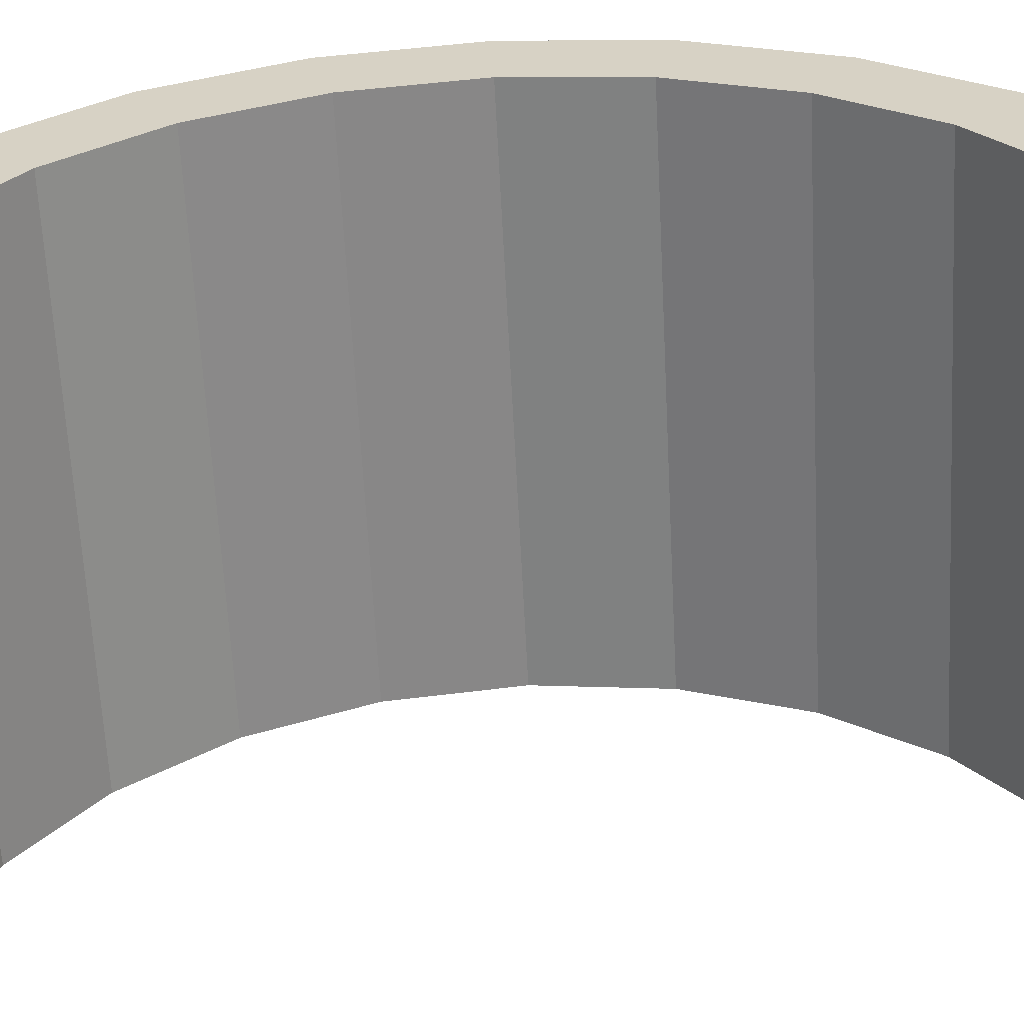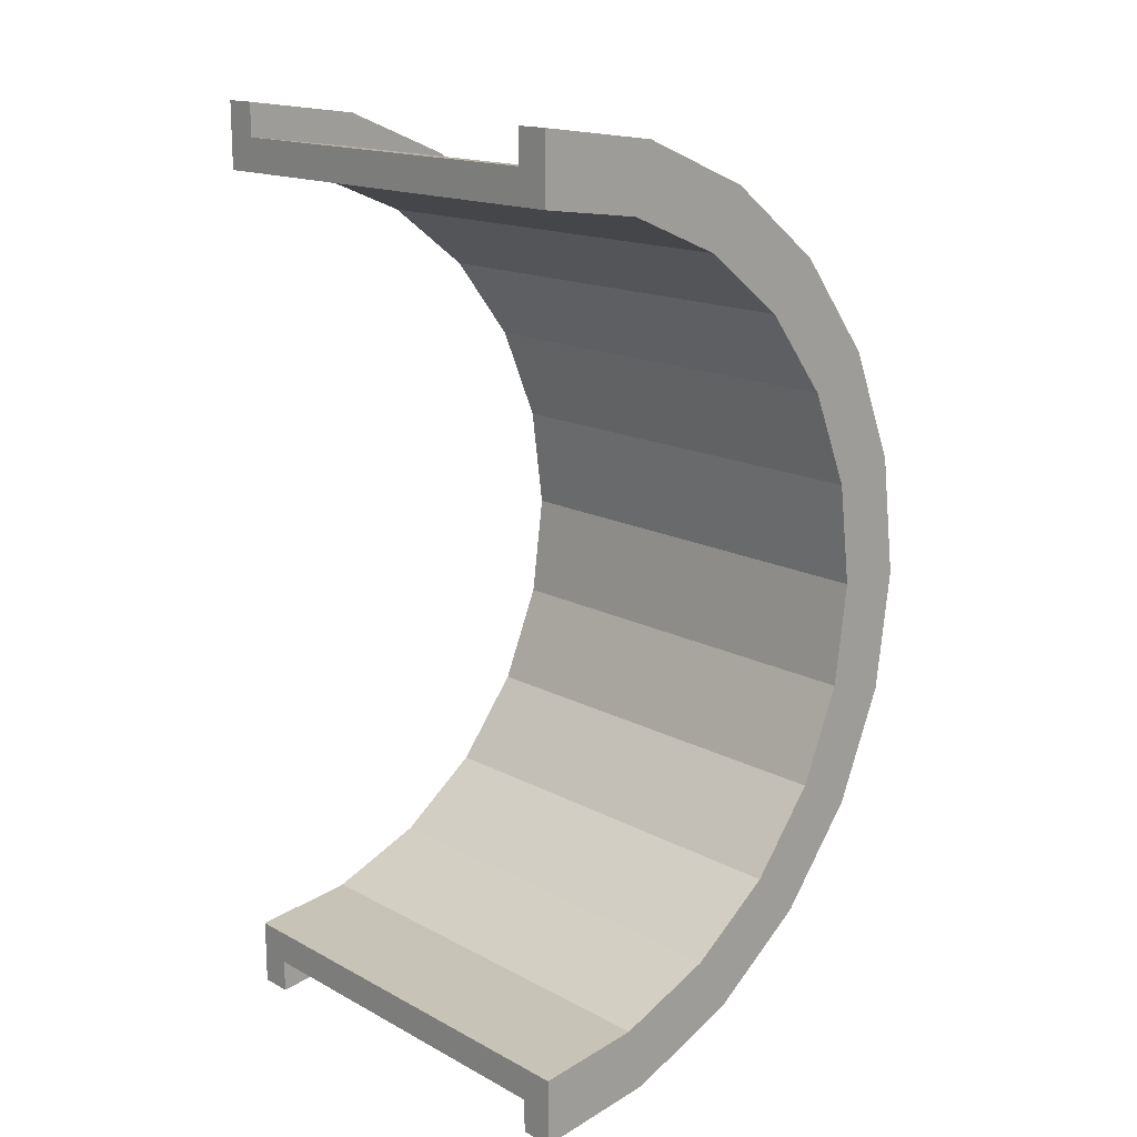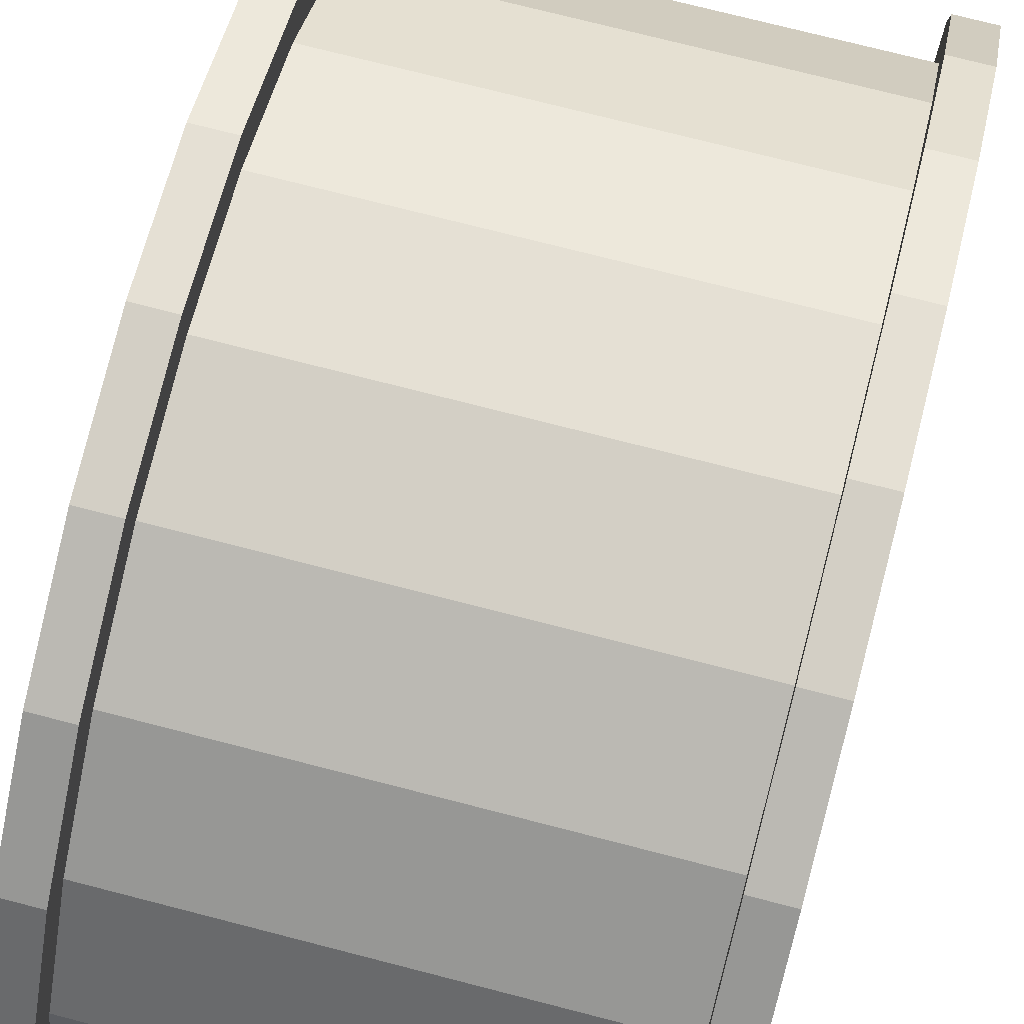
<metadata>
{"format":"obj","ext":"obj","renderer":"f3d","projection":"perspective","resolution":1024,"background":"white","views":[{"elev":-61.8,"azim":92.9,"up":"+Z"},{"elev":16.0,"azim":-132.3,"up":"+Y"},{"elev":73.6,"azim":-165.5,"up":"+Z"}]}
</metadata>
<code>
v 1 3.365 12.56
v 12.7 0 13
v 12.7 3.365 12.56
v 12.7 0 13
v 1 3.365 12.56
v 1 0 13
v 12.7 13 0
v 1 13 0
v 12.7 13 0
v 1 13 0
v 12.7 13 0
v 1 13 0
v 1 -6.5 11.26
v 12.7 -9.192 9.192
v 12.7 -6.5 11.26
v 12.7 -9.192 9.192
v 1 -6.5 11.26
v 1 -9.192 9.192
v -0 11.59 3.106
v -0 13.52 3.623
v 0 14 0
v -0 11.59 3.106
v 0 14 0
v 0 12 0
v -0 13.52 3.623
v -0 11.59 3.106
v -0 12.12 7
v -0 10.39 6
v -0 12.12 7
v -0 11.59 3.106
v -0 10.39 6
v -0 9.899 9.899
v -0 12.12 7
v -0 8.485 8.485
v -0 9.899 9.899
v -0 10.39 6
v -0 8.485 8.485
v -0 7 12.12
v -0 9.899 9.899
v -0 6 10.39
v -0 7 12.12
v -0 8.485 8.485
v -0 6 10.39
v -0 3.623 13.52
v -0 7 12.12
v -0 3.106 11.59
v -0 3.623 13.52
v -0 6 10.39
v -0 0 12
v -0 3.623 13.52
v -0 3.106 11.59
v -0 0 12
v -0 0 14
v -0 3.623 13.52
v -0 -3.106 11.59
v -0 0 14
v -0 0 12
v -0 -3.106 11.59
v -0 -3.623 13.52
v -0 0 14
v -0 -6 10.39
v -0 -3.623 13.52
v -0 -3.106 11.59
v -0 -6 10.39
v -0 -7 12.12
v -0 -3.623 13.52
v -0 -8.485 8.485
v -0 -7 12.12
v -0 -6 10.39
v -0 -8.485 8.485
v -0 -9.899 9.899
v -0 -7 12.12
v -0 -10.39 6
v -0 -9.899 9.899
v -0 -8.485 8.485
v -0 -12.12 7
v -0 -10.39 6
v -0 -11.59 3.106
v -0 -10.39 6
v -0 -12.12 7
v -0 -9.899 9.899
v -0 -13.52 3.623
v -0 -11.59 3.106
v 0 -12 0
v -0 -11.59 3.106
v -0 -13.52 3.623
v -0 -12.12 7
v -0 -13.52 3.623
v 0 -12 0
v 0 -14 0
v 12.7 11.26 6.5
v 1 9.192 9.192
v 12.7 9.192 9.192
v 1 9.192 9.192
v 12.7 11.26 6.5
v 1 11.26 6.5
v 12.7 13 0
v 1 12.56 3.365
v 12.7 12.56 3.365
v 1 12.56 3.365
v 12.7 13 0
v 1 13 0
v 1 0 13
v 12.7 -3.365 12.56
v 12.7 0 13
v 12.7 -3.365 12.56
v 1 0 13
v 1 -3.365 12.56
v 1 9.192 9.192
v 12.7 6.5 11.26
v 12.7 9.192 9.192
v 12.7 6.5 11.26
v 1 9.192 9.192
v 1 6.5 11.26
v 1 6.5 11.26
v 12.7 3.365 12.56
v 12.7 6.5 11.26
v 12.7 3.365 12.56
v 1 6.5 11.26
v 1 3.365 12.56
v 12.7 12.56 3.365
v 1 11.26 6.5
v 12.7 11.26 6.5
v 1 11.26 6.5
v 12.7 12.56 3.365
v 1 12.56 3.365
v 1 -13 0
v 12.7 -13 0
v 1 -13 0
v 12.7 -13 0
v 1 -13 0
v 12.7 -13 0
v 1 -11.26 6.5
v 12.7 -9.192 9.192
v 1 -9.192 9.192
v 12.7 -9.192 9.192
v 1 -11.26 6.5
v 12.7 -11.26 6.5
v 1 -12.56 3.365
v 12.7 -13 0
v 12.7 -12.56 3.365
v 12.7 -13 0
v 1 -12.56 3.365
v 1 -13 0
v 1 -3.365 12.56
v 12.7 -6.5 11.26
v 12.7 -3.365 12.56
v 12.7 -6.5 11.26
v 1 -3.365 12.56
v 1 -6.5 11.26
v 1 -12.56 3.365
v 12.7 -11.26 6.5
v 1 -11.26 6.5
v 12.7 -11.26 6.5
v 1 -12.56 3.365
v 12.7 -12.56 3.365
v 13.7 3.106 11.59
v -0 6 10.39
v 13.7 6 10.39
v -0 6 10.39
v 13.7 3.106 11.59
v -0 3.106 11.59
v 13.7 -11.59 3.106
v -0 -10.39 6
v 13.7 -10.39 6
v -0 -10.39 6
v 13.7 -11.59 3.106
v -0 -11.59 3.106
v 13.7 12 0
v 13.7 12 0
v 0 12 0
v -0 11.59 3.106
v 13.7 10.39 6
v -0 10.39 6
v 13.7 10.39 6
v -0 11.59 3.106
v 13.7 11.59 3.106
v -0 10.39 6
v 13.7 8.485 8.485
v -0 8.485 8.485
v 13.7 8.485 8.485
v -0 10.39 6
v 13.7 10.39 6
v -0 -6 10.39
v 13.7 -3.106 11.59
v 13.7 -6 10.39
v 13.7 -3.106 11.59
v -0 -6 10.39
v -0 -3.106 11.59
v 13.7 -10.39 6
v -0 -8.485 8.485
v 13.7 -8.485 8.485
v -0 -8.485 8.485
v 13.7 -10.39 6
v -0 -10.39 6
v -0 -8.485 8.485
v 13.7 -6 10.39
v 13.7 -8.485 8.485
v 13.7 -6 10.39
v -0 -8.485 8.485
v -0 -6 10.39
v 13.7 0 12
v -0 3.106 11.59
v 13.7 3.106 11.59
v -0 3.106 11.59
v 13.7 0 12
v -0 0 12
v 13.7 6 10.39
v -0 8.485 8.485
v 13.7 8.485 8.485
v -0 8.485 8.485
v 13.7 6 10.39
v -0 6 10.39
v -0 11.59 3.106
v 13.7 12 0
v 13.7 11.59 3.106
v 13.7 12 0
v -0 11.59 3.106
v 0 12 0
v 13.7 -12 0
v 13.7 -12 0
v 0 -12 0
v 13.7 -12 0
v -0 -11.59 3.106
v 13.7 -11.59 3.106
v -0 -11.59 3.106
v 13.7 -12 0
v 0 -12 0
v -0 -3.106 11.59
v 13.7 0 12
v 13.7 -3.106 11.59
v 13.7 0 12
v -0 -3.106 11.59
v -0 0 12
v -0 3.623 13.52
v 1 0 14
v 1 3.623 13.52
v 1 0 14
v -0 3.623 13.52
v -0 0 14
v 1 14 0
v 0 14 0
v 1 14 0
v 1 12.12 7
v -0 9.899 9.899
v 1 9.899 9.899
v -0 9.899 9.899
v 1 12.12 7
v -0 12.12 7
v -0 9.899 9.899
v 1 7 12.12
v 1 9.899 9.899
v 1 7 12.12
v -0 9.899 9.899
v -0 7 12.12
v 1 13.52 3.623
v -0 12.12 7
v 1 12.12 7
v -0 12.12 7
v 1 13.52 3.623
v -0 13.52 3.623
v -0 -12.12 7
v 1 -9.899 9.899
v -0 -9.899 9.899
v 1 -9.899 9.899
v -0 -12.12 7
v 1 -12.12 7
v -0 7 12.12
v 1 3.623 13.52
v 1 7 12.12
v 1 3.623 13.52
v -0 7 12.12
v -0 3.623 13.52
v 1 13.52 3.623
v 1 12.56 3.365
v 1 13 0
v 1 12.12 7
v 1 12.56 3.365
v 1 13.52 3.623
v 1 12.12 7
v 1 11.26 6.5
v 1 12.56 3.365
v 1 9.899 9.899
v 1 11.26 6.5
v 1 12.12 7
v 1 9.899 9.899
v 1 9.192 9.192
v 1 11.26 6.5
v 1 7 12.12
v 1 9.192 9.192
v 1 9.899 9.899
v 1 7 12.12
v 1 6.5 11.26
v 1 9.192 9.192
v 1 3.623 13.52
v 1 6.5 11.26
v 1 7 12.12
v 1 3.623 13.52
v 1 3.365 12.56
v 1 6.5 11.26
v 1 0 14
v 1 3.365 12.56
v 1 3.623 13.52
v 1 0 14
v 1 0 13
v 1 3.365 12.56
v 1 0 14
v 1 -3.365 12.56
v 1 0 13
v 1 -3.623 13.52
v 1 -3.365 12.56
v 1 0 14
v 1 -3.623 13.52
v 1 -6.5 11.26
v 1 -3.365 12.56
v 1 -7 12.12
v 1 -6.5 11.26
v 1 -3.623 13.52
v 1 -7 12.12
v 1 -9.192 9.192
v 1 -6.5 11.26
v 1 -9.899 9.899
v 1 -9.192 9.192
v 1 -7 12.12
v 1 -9.899 9.899
v 1 -11.26 6.5
v 1 -9.192 9.192
v 1 -12.12 7
v 1 -11.26 6.5
v 1 -9.899 9.899
v 1 -12.12 7
v 1 -12.56 3.365
v 1 -11.26 6.5
v 1 -13.52 3.623
v 1 -12.56 3.365
v 1 -12.12 7
v 1 -12.56 3.365
v 1 -13.52 3.623
v 1 -13 0
v 1 -14 0
v 1 -13 0
v 1 -13.52 3.623
v 1 -13 0
v 1 -14 0
v 1 -13 0
v 1 -13 0
v 1 -14 0
v 1 -14 0
v 1 13 0
v 1 14 0
v 1 13.52 3.623
v 1 14 0
v 1 13 0
v 1 14 0
v 1 14 0
v 1 13 0
v 1 13 0
v 1 14 0
v -0 13.52 3.623
v 1 13.52 3.623
v -0 13.52 3.623
v 1 14 0
v 0 14 0
v 1 -14 0
v 0 -14 0
v 1 -14 0
v -0 -13.52 3.623
v 1 -12.12 7
v -0 -12.12 7
v 1 -12.12 7
v -0 -13.52 3.623
v 1 -13.52 3.623
v 1 -7 12.12
v -0 -9.899 9.899
v 1 -9.899 9.899
v -0 -9.899 9.899
v 1 -7 12.12
v -0 -7 12.12
v 1 0 14
v -0 -3.623 13.52
v 1 -3.623 13.52
v -0 -3.623 13.52
v 1 0 14
v -0 0 14
v -0 -13.52 3.623
v 1 -14 0
v 1 -13.52 3.623
v 1 -14 0
v -0 -13.52 3.623
v 0 -14 0
v 1 -3.623 13.52
v -0 -7 12.12
v 1 -7 12.12
v -0 -7 12.12
v 1 -3.623 13.52
v -0 -3.623 13.52
v 12.7 3.623 13.52
v 13.7 0 14
v 13.7 3.623 13.52
v 13.7 0 14
v 12.7 3.623 13.52
v 12.7 0 14
v 13.7 14 0
v 12.7 14 0
v 13.7 14 0
v 12.7 14 0
v 13.7 14 0
v 12.7 14 0
v 12.7 -13.52 3.623
v 13.7 -14 0
v 13.7 -13.52 3.623
v 13.7 -14 0
v 12.7 -13.52 3.623
v 12.7 -14 0
v 13.7 12.12 7
v 12.7 9.899 9.899
v 13.7 9.899 9.899
v 12.7 9.899 9.899
v 13.7 12.12 7
v 12.7 12.12 7
v 12.7 9.899 9.899
v 13.7 7 12.12
v 13.7 9.899 9.899
v 13.7 7 12.12
v 12.7 9.899 9.899
v 12.7 7 12.12
v 13.7 13.52 3.623
v 12.7 12.12 7
v 13.7 12.12 7
v 12.7 12.12 7
v 13.7 13.52 3.623
v 12.7 13.52 3.623
v 12.7 -12.12 7
v 13.7 -9.899 9.899
v 12.7 -9.899 9.899
v 13.7 -9.899 9.899
v 12.7 -12.12 7
v 13.7 -12.12 7
v 12.7 -14 0
v 12.7 -13 0
v 12.7 -13 0
v 12.7 -14 0
v 12.7 -13 0
v 12.7 -14 0
v 12.7 -13 0
v 12.7 -14 0
v 12.7 -13.52 3.623
v 12.7 13 0
v 12.7 14 0
v 12.7 14 0
v 12.7 13 0
v 12.7 14 0
v 12.7 13 0
v 12.7 14 0
v 12.7 13 0
v 12.7 13.52 3.623
v 12.7 12.56 3.365
v 12.7 13.52 3.623
v 12.7 13 0
v 12.7 12.56 3.365
v 12.7 12.12 7
v 12.7 13.52 3.623
v 12.7 11.26 6.5
v 12.7 12.12 7
v 12.7 12.56 3.365
v 12.7 11.26 6.5
v 12.7 9.899 9.899
v 12.7 12.12 7
v 12.7 9.192 9.192
v 12.7 9.899 9.899
v 12.7 11.26 6.5
v 12.7 9.192 9.192
v 12.7 7 12.12
v 12.7 9.899 9.899
v 12.7 6.5 11.26
v 12.7 7 12.12
v 12.7 9.192 9.192
v 12.7 6.5 11.26
v 12.7 3.623 13.52
v 12.7 7 12.12
v 12.7 3.365 12.56
v 12.7 3.623 13.52
v 12.7 6.5 11.26
v 12.7 0 13
v 12.7 3.623 13.52
v 12.7 3.365 12.56
v 12.7 0 13
v 12.7 0 14
v 12.7 3.623 13.52
v 12.7 -3.365 12.56
v 12.7 0 14
v 12.7 0 13
v 12.7 -3.365 12.56
v 12.7 -3.623 13.52
v 12.7 0 14
v 12.7 -6.5 11.26
v 12.7 -3.623 13.52
v 12.7 -3.365 12.56
v 12.7 -6.5 11.26
v 12.7 -7 12.12
v 12.7 -3.623 13.52
v 12.7 -9.192 9.192
v 12.7 -7 12.12
v 12.7 -6.5 11.26
v 12.7 -9.192 9.192
v 12.7 -9.899 9.899
v 12.7 -7 12.12
v 12.7 -11.26 6.5
v 12.7 -9.899 9.899
v 12.7 -9.192 9.192
v 12.7 -11.26 6.5
v 12.7 -12.12 7
v 12.7 -9.899 9.899
v 12.7 -12.56 3.365
v 12.7 -12.12 7
v 12.7 -11.26 6.5
v 12.7 -13.52 3.623
v 12.7 -12.56 3.365
v 12.7 -13 0
v 12.7 -12.56 3.365
v 12.7 -13.52 3.623
v 12.7 -12.12 7
v 12.7 7 12.12
v 13.7 3.623 13.52
v 13.7 7 12.12
v 13.7 3.623 13.52
v 12.7 7 12.12
v 12.7 3.623 13.52
v 13.7 13.52 3.623
v 13.7 11.59 3.106
v 13.7 12 0
v 13.7 12.12 7
v 13.7 10.39 6
v 13.7 11.59 3.106
v 13.7 9.899 9.899
v 13.7 10.39 6
v 13.7 12.12 7
v 13.7 9.899 9.899
v 13.7 8.485 8.485
v 13.7 10.39 6
v 13.7 7 12.12
v 13.7 8.485 8.485
v 13.7 9.899 9.899
v 13.7 7 12.12
v 13.7 6 10.39
v 13.7 8.485 8.485
v 13.7 3.623 13.52
v 13.7 6 10.39
v 13.7 7 12.12
v 13.7 3.623 13.52
v 13.7 3.106 11.59
v 13.7 6 10.39
v 13.7 0 14
v 13.7 3.106 11.59
v 13.7 3.623 13.52
v 13.7 0 14
v 13.7 0 12
v 13.7 3.106 11.59
v 13.7 0 14
v 13.7 -3.106 11.59
v 13.7 0 12
v 13.7 -3.623 13.52
v 13.7 -3.106 11.59
v 13.7 0 14
v 13.7 -3.623 13.52
v 13.7 -6 10.39
v 13.7 -3.106 11.59
v 13.7 -7 12.12
v 13.7 -6 10.39
v 13.7 -3.623 13.52
v 13.7 -7 12.12
v 13.7 -8.485 8.485
v 13.7 -6 10.39
v 13.7 -9.899 9.899
v 13.7 -8.485 8.485
v 13.7 -7 12.12
v 13.7 -9.899 9.899
v 13.7 -10.39 6
v 13.7 -8.485 8.485
v 13.7 -12.12 7
v 13.7 -10.39 6
v 13.7 -9.899 9.899
v 13.7 -10.39 6
v 13.7 -12.12 7
v 13.7 -11.59 3.106
v 13.7 -13.52 3.623
v 13.7 -11.59 3.106
v 13.7 -12.12 7
v 13.7 -11.59 3.106
v 13.7 -13.52 3.623
v 13.7 -12 0
v 13.7 -14 0
v 13.7 -12 0
v 13.7 -13.52 3.623
v 13.7 -12 0
v 13.7 -14 0
v 13.7 -12 0
v 13.7 -12 0
v 13.7 -14 0
v 13.7 -14 0
v 13.7 12 0
v 13.7 14 0
v 13.7 13.52 3.623
v 13.7 11.59 3.106
v 13.7 13.52 3.623
v 13.7 12.12 7
v 13.7 14 0
v 13.7 12 0
v 13.7 14 0
v 13.7 14 0
v 13.7 12 0
v 13.7 12 0
v 13.7 14 0
v 12.7 13.52 3.623
v 13.7 13.52 3.623
v 12.7 13.52 3.623
v 13.7 14 0
v 12.7 14 0
v 12.7 -14 0
v 13.7 -14 0
v 12.7 -14 0
v 13.7 -14 0
v 12.7 -14 0
v 13.7 -14 0
v 12.7 -13.52 3.623
v 13.7 -12.12 7
v 12.7 -12.12 7
v 13.7 -12.12 7
v 12.7 -13.52 3.623
v 13.7 -13.52 3.623
v 12.7 -7 12.12
v 13.7 -9.899 9.899
v 13.7 -7 12.12
v 13.7 -9.899 9.899
v 12.7 -7 12.12
v 12.7 -9.899 9.899
v 12.7 0 14
v 13.7 -3.623 13.52
v 13.7 0 14
v 13.7 -3.623 13.52
v 12.7 0 14
v 12.7 -3.623 13.52
v 12.7 -3.623 13.52
v 13.7 -7 12.12
v 13.7 -3.623 13.52
v 13.7 -7 12.12
v 12.7 -3.623 13.52
v 12.7 -7 12.12
v 13.7 12 0
v 12.7 13 0
v 13.7 14 0
v 13.7 12 0
v 1 13 0
v 12.7 13 0
v 0 12 0
v 1 13 0
v 13.7 12 0
v 0 14 0
v 1 13 0
v 0 12 0
v 1 13 0
v 0 14 0
v 1 14 0
v 13.7 14 0
v 12.7 13 0
v 12.7 14 0
v 1 -14 0
v 0 -14 0
v 1 -13 0
v 12.7 -13 0
v 13.7 -14 0
v 12.7 -14 0
v 13.7 -14 0
v 12.7 -13 0
v 13.7 -12 0
v 1 -13 0
v 13.7 -12 0
v 12.7 -13 0
v 1 -13 0
v 0 -12 0
v 13.7 -12 0
v 0 -12 0
v 1 -13 0
v 0 -14 0
f 1 2 3
f 4 5 6
f 7 8 9
f 10 11 12
f 13 14 15
f 16 17 18
f 19 20 21
f 22 23 24
f 25 26 27
f 28 29 30
f 31 32 33
f 34 35 36
f 37 38 39
f 40 41 42
f 43 44 45
f 46 47 48
f 49 50 51
f 52 53 54
f 55 56 57
f 58 59 60
f 61 62 63
f 64 65 66
f 67 68 69
f 70 71 72
f 73 74 75
f 76 77 78
f 79 80 81
f 82 83 84
f 85 86 87
f 88 89 90
f 91 92 93
f 94 95 96
f 97 98 99
f 100 101 102
f 103 104 105
f 106 107 108
f 109 110 111
f 112 113 114
f 115 116 117
f 118 119 120
f 121 122 123
f 124 125 126
f 127 128 129
f 130 131 132
f 133 134 135
f 136 137 138
f 139 140 141
f 142 143 144
f 145 146 147
f 148 149 150
f 151 152 153
f 154 155 156
f 157 158 159
f 160 161 162
f 163 164 165
f 166 167 168
f 169 170 171
f 172 173 174
f 175 176 177
f 178 179 180
f 181 182 183
f 184 185 186
f 187 188 189
f 190 191 192
f 193 194 195
f 196 197 198
f 199 200 201
f 202 203 204
f 205 206 207
f 208 209 210
f 211 212 213
f 214 215 216
f 217 218 219
f 220 221 222
f 223 224 225
f 226 227 228
f 229 230 231
f 232 233 234
f 235 236 237
f 238 239 240
f 241 242 243
f 244 245 246
f 247 248 249
f 250 251 252
f 253 254 255
f 256 257 258
f 259 260 261
f 262 263 264
f 265 266 267
f 268 269 270
f 271 272 273
f 274 275 276
f 277 278 279
f 280 281 282
f 283 284 285
f 286 287 288
f 289 290 291
f 292 293 294
f 295 296 297
f 298 299 300
f 301 302 303
f 304 305 306
f 307 308 309
f 310 311 312
f 313 314 315
f 316 317 318
f 319 320 321
f 322 323 324
f 325 326 327
f 328 329 330
f 331 332 333
f 334 335 336
f 337 338 339
f 340 341 342
f 343 344 345
f 346 347 348
f 349 350 351
f 352 353 354
f 355 356 357
f 358 359 360
f 361 362 363
f 364 365 366
f 367 368 369
f 370 371 372
f 373 374 375
f 376 377 378
f 379 380 381
f 382 383 384
f 385 386 387
f 388 389 390
f 391 392 393
f 394 395 396
f 397 398 399
f 400 401 402
f 403 404 405
f 406 407 408
f 409 410 411
f 412 413 414
f 415 416 417
f 418 419 420
f 421 422 423
f 424 425 426
f 427 428 429
f 430 431 432
f 433 434 435
f 436 437 438
f 439 440 441
f 442 443 444
f 445 446 447
f 448 449 450
f 451 452 453
f 454 455 456
f 457 458 459
f 460 461 462
f 463 464 465
f 466 467 468
f 469 470 471
f 472 473 474
f 475 476 477
f 478 479 480
f 481 482 483
f 484 485 486
f 487 488 489
f 490 491 492
f 493 494 495
f 496 497 498
f 499 500 501
f 502 503 504
f 505 506 507
f 508 509 510
f 511 512 513
f 514 515 516
f 517 518 519
f 520 521 522
f 523 524 525
f 526 527 528
f 529 530 531
f 532 533 534
f 535 536 537
f 538 539 540
f 541 542 543
f 544 545 546
f 547 548 549
f 550 551 552
f 553 554 555
f 556 557 558
f 559 560 561
f 562 563 564
f 565 566 567
f 568 569 570
f 571 572 573
f 574 575 576
f 577 578 579
f 580 581 582
f 583 584 585
f 586 587 588
f 589 590 591
f 592 593 594
f 595 596 597
f 598 599 600
f 601 602 603
f 604 605 606
f 607 608 609
f 610 611 612
f 613 614 615
f 616 617 618
f 619 620 621
f 622 623 624
f 625 626 627
f 628 629 630
f 631 632 633
f 634 635 636
f 637 638 639
f 640 641 642
f 643 644 645
f 646 647 648
f 649 650 651
f 652 653 654
f 655 656 657
f 658 659 660
f 661 662 663
f 664 665 666
f 667 668 669
f 670 671 672
f 673 674 675
f 676 677 678
f 679 680 681
f 682 683 684

</code>
